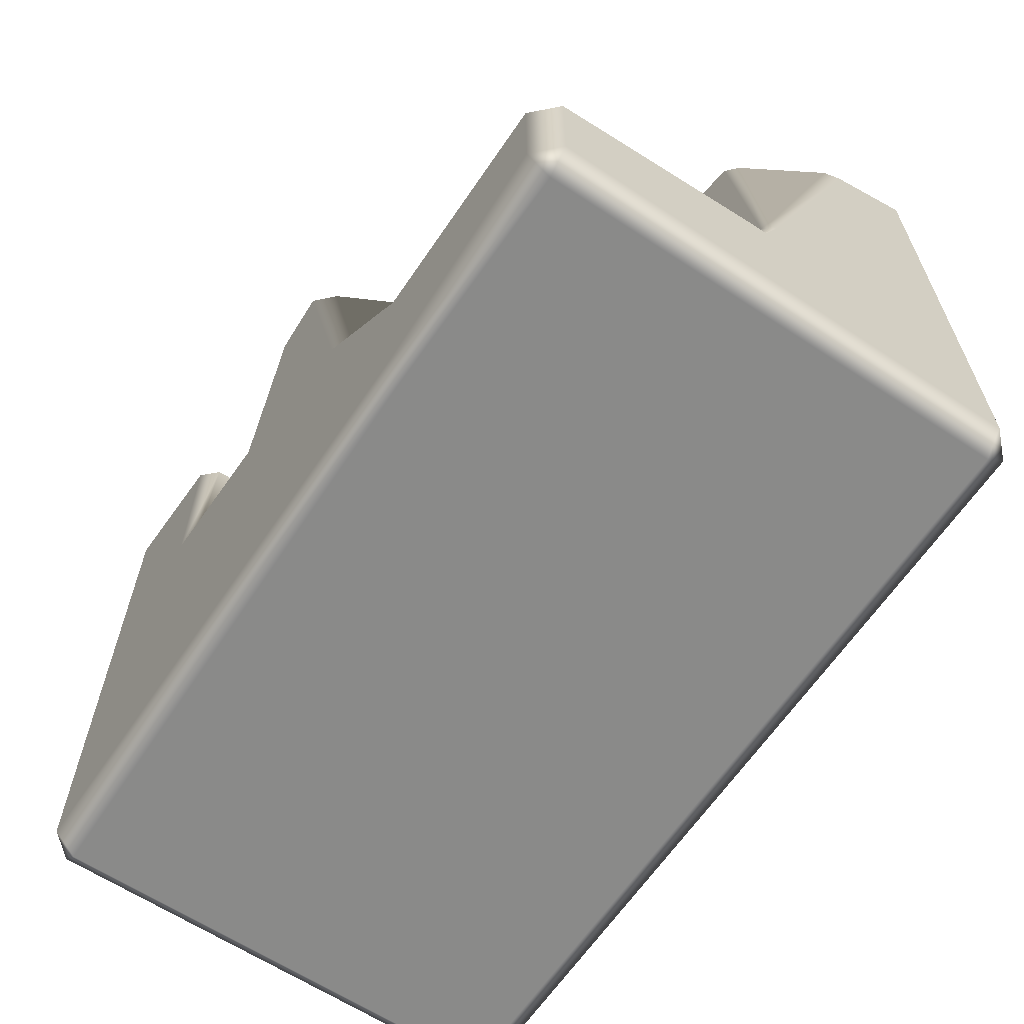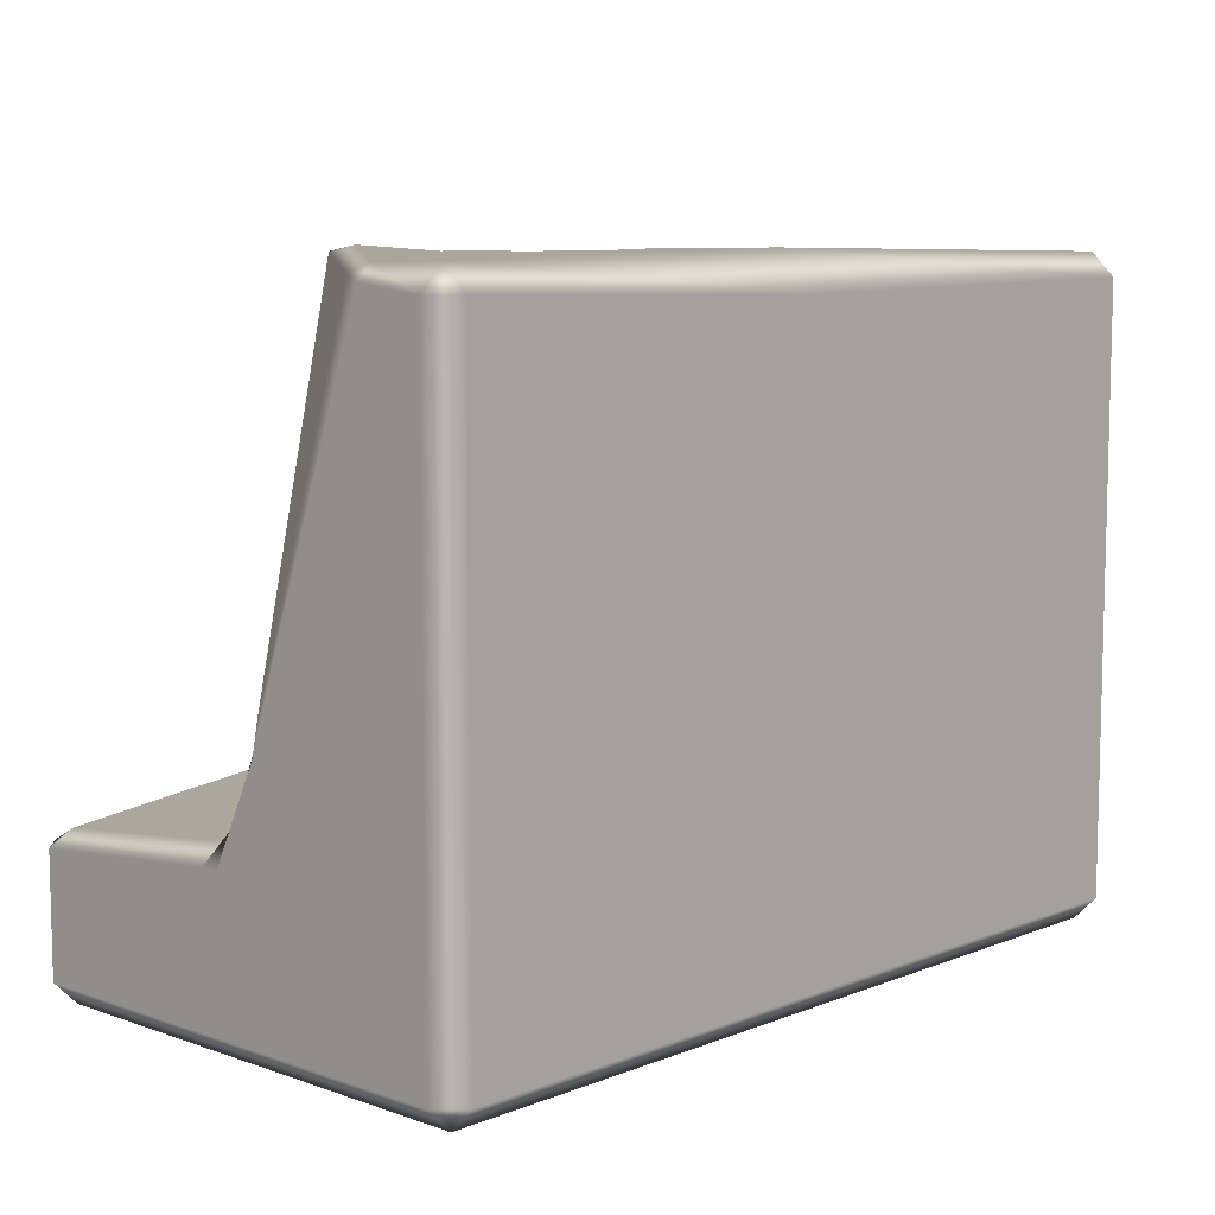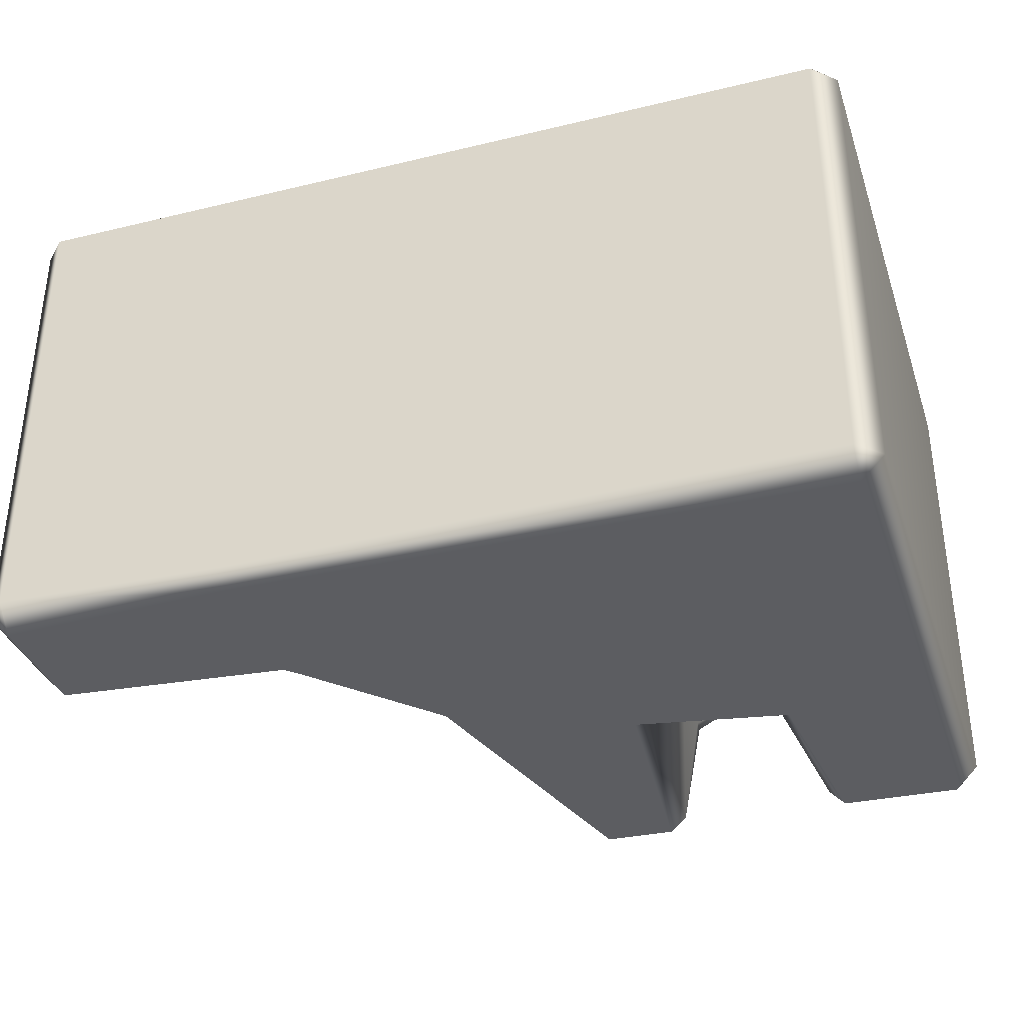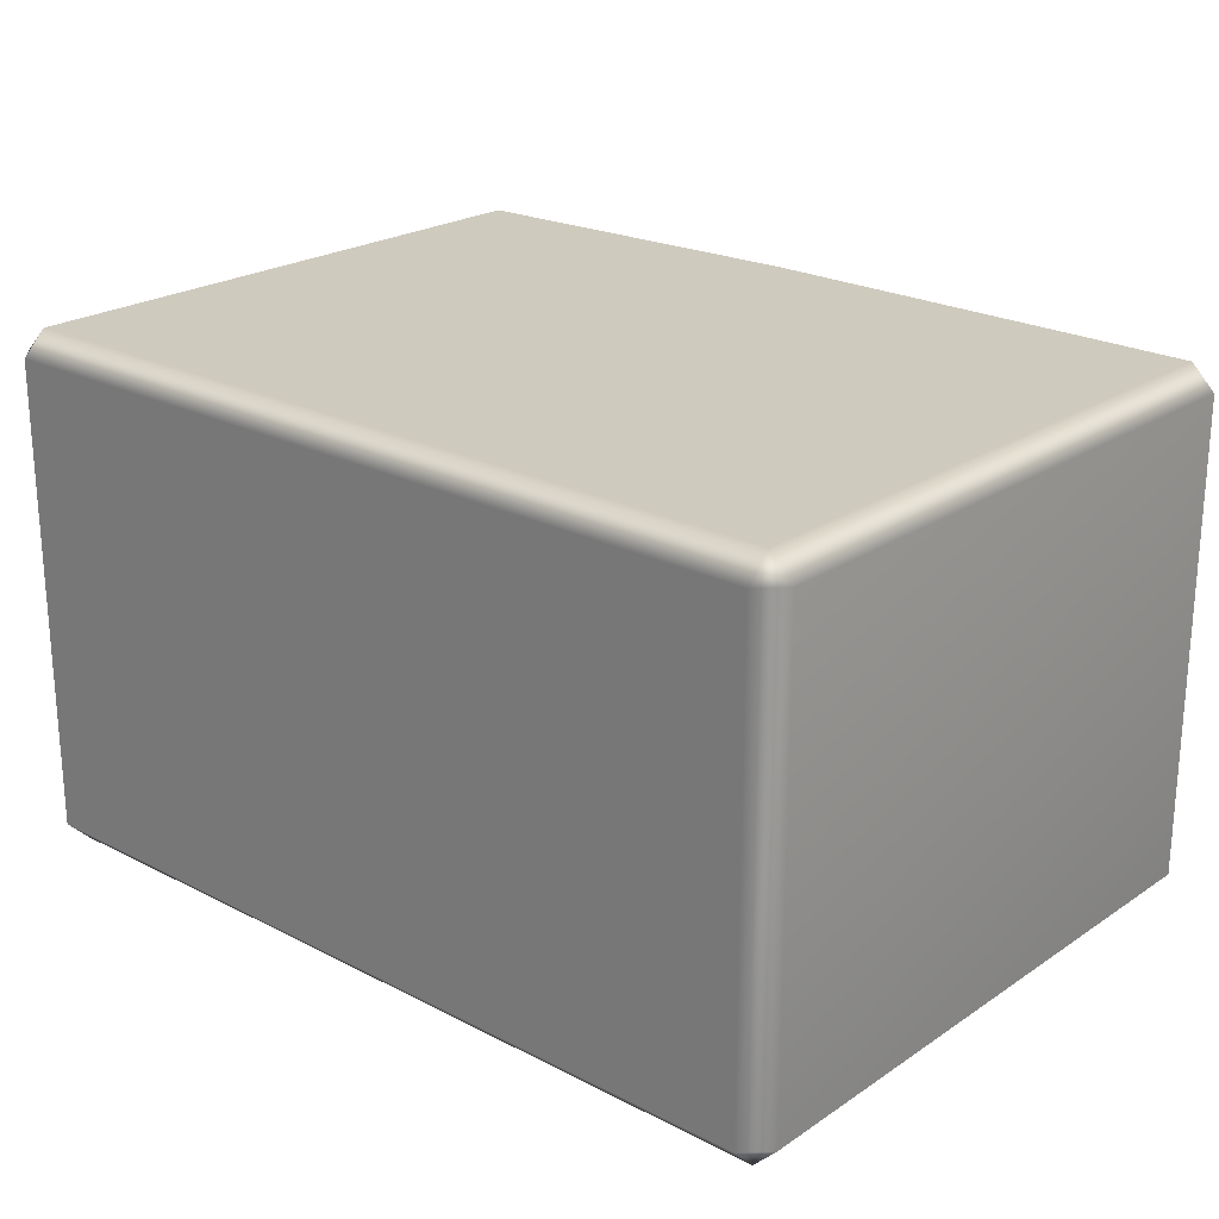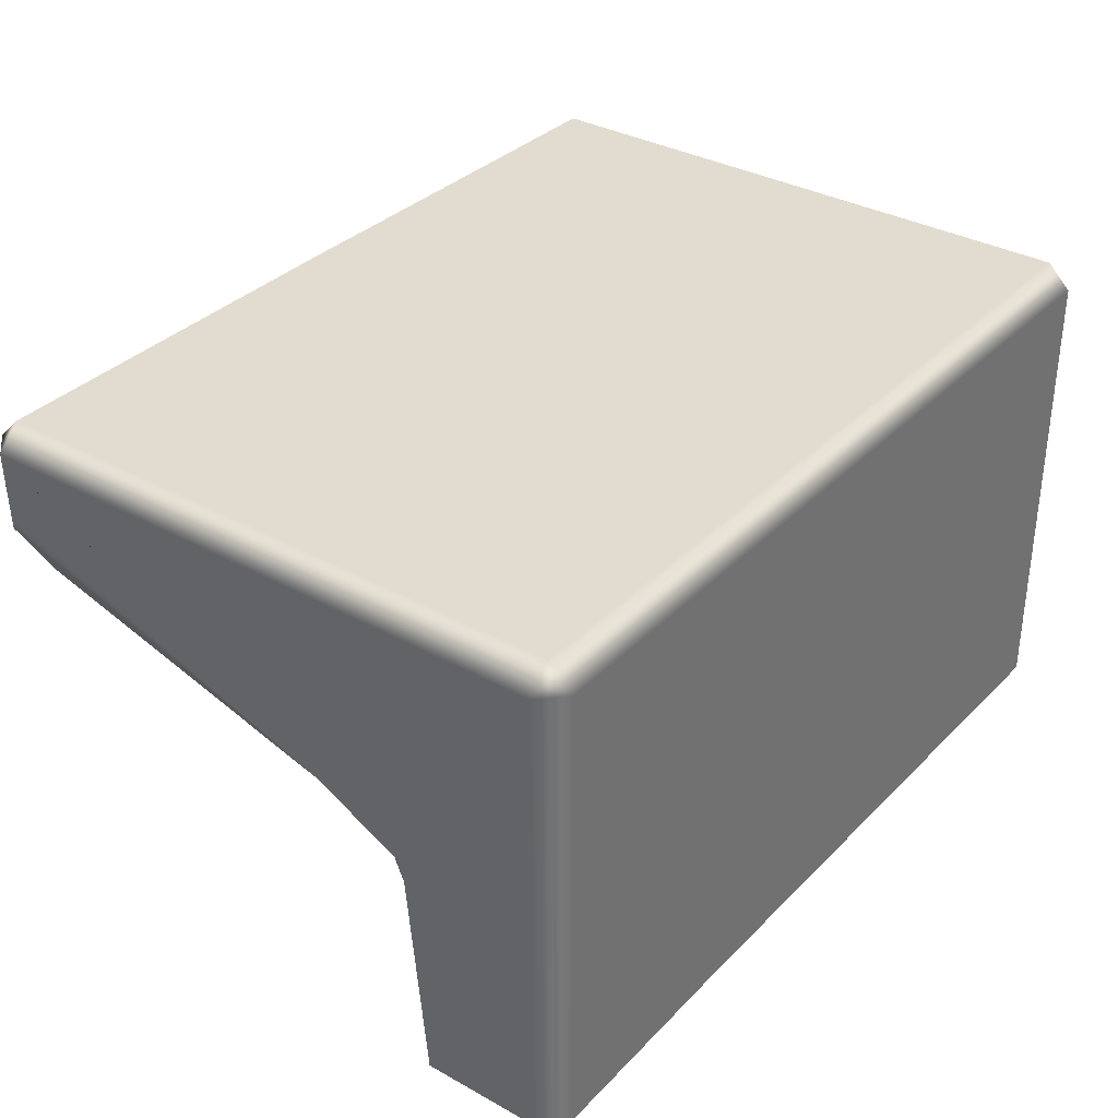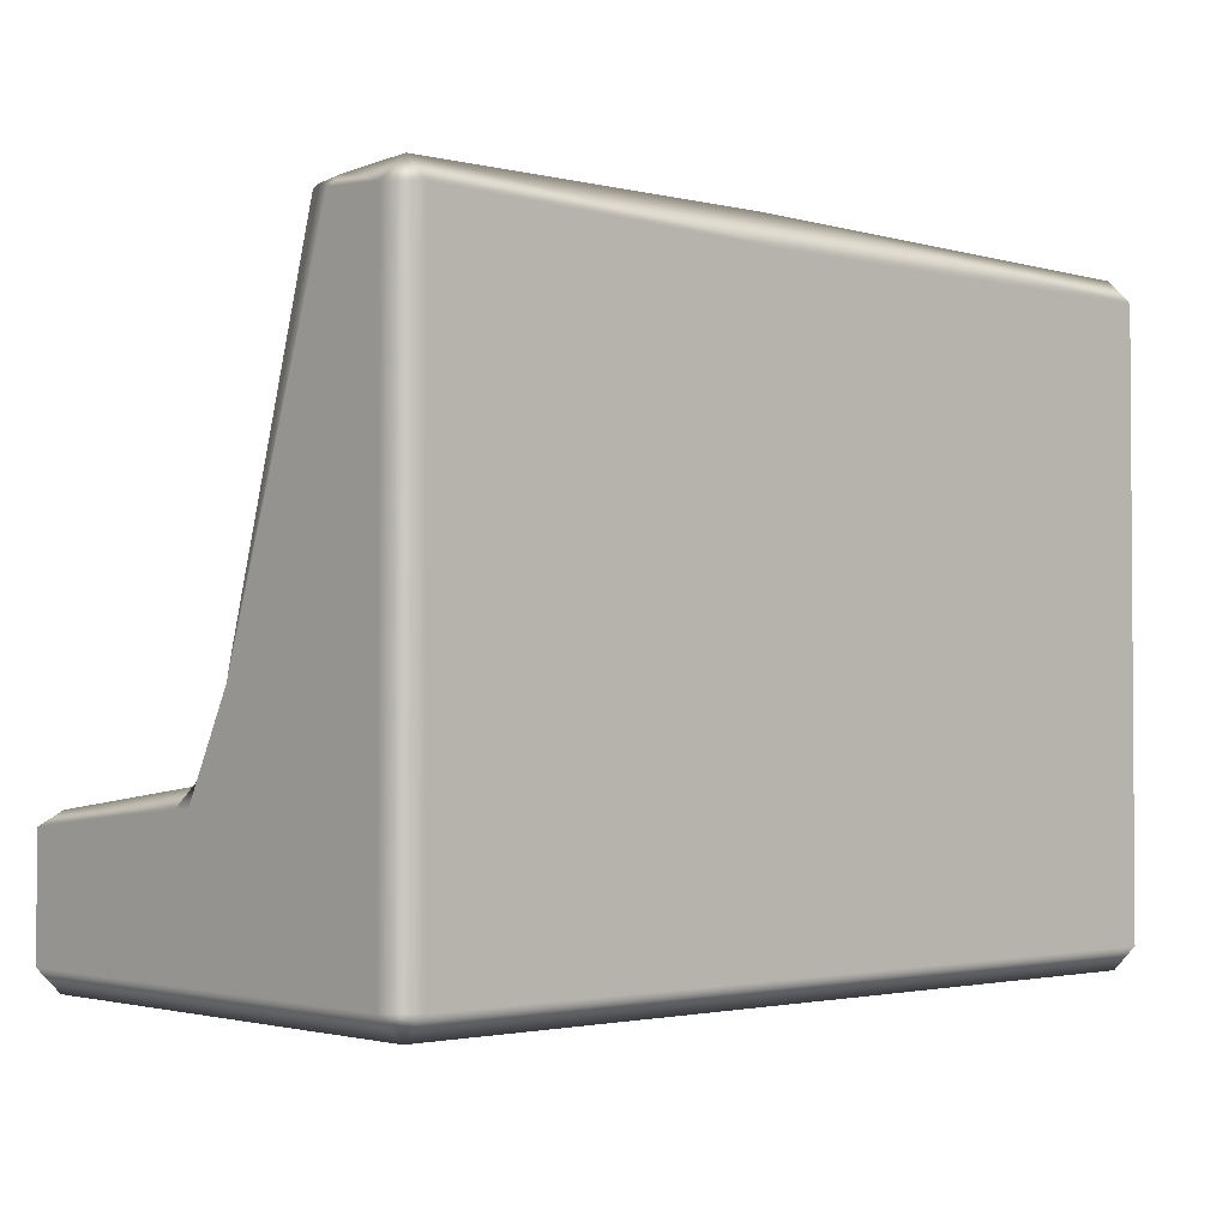
<metadata>
{"format":"obj","ext":"obj","renderer":"f3d","projection":"perspective","resolution":1024,"background":"white","views":[{"elev":-63.2,"azim":-123.7,"up":"+Y"},{"elev":8.4,"azim":-46.7,"up":"+Y"},{"elev":-35.5,"azim":17.7,"up":"+Z"},{"elev":22.6,"azim":41.4,"up":"+Z"},{"elev":34.2,"azim":-53.1,"up":"+Z"},{"elev":-2.3,"azim":-42.4,"up":"+Y"}]}
</metadata>
<code>
g m_dlc07_stone_block_05_d
v -0.6 0.03273 0.3211
v -0.6 0.8437 0.3211
v -0.5673 0.8437 0.3539
v -0.5673 0.03273 0.3539
v -0.5673 -8.712e-17 0.3211
v -0.6 0.03273 -0.02056
v -0.5673 -8.712e-17 -0.0114
v -0.5673 0.8765 0.3211
v -0.5635 0.8733 0.2124
v -0.5896 0.8544 0.2201
v -0.6 0.2202 -0.009901
v -0.6 0.2208 -0.03464
v -0.5749 0.2653 -0.01061
v -0.5742 0.2461 -0.02692
v -0.5836 0.3466 0.03477
v -0.5759 0.3904 0.03539
v -0.5826 0.8626 0.1975
v -0.4933 0.89 0.1093
v -0.5117 0.8826 0.08823
v -0.5665 0.373 0.02554
v -0.4951 0.8836 0.07281
v -0.5648 0.2123 -0.3221
v -0.6 0.1937 -0.3211
v -0.5673 0.1941 -0.3539
v -0.5673 0.03273 -0.3539
v -0.6 0.03273 -0.3211
v -0.5673 -8.712e-17 -0.3211
v -0.5673 0.03273 0.3539
v 0.5673 0.03273 0.3539
v 0.5673 -8.712e-17 0.3211
v -0.5673 -8.712e-17 0.3211
v -0.04724 0.3769 0.3539
v 0.5673 0.8437 0.3539
v -0.04508 0.8347 0.3629
v -0.05385 0.8855 0.3121
v 0.5673 0.8765 0.3211
v -0.5673 0.8765 0.3211
v -0.2196 0.8759 0.1017
v -0.3004 0.8801 0.06032
v -0.5673 0.8437 0.3539
v -0.2059 0.8797 0.02414
v -0.08132 0.8765 -0.1206
v 0.317 0.8761 0.2126
v 0.1884 0.8761 0.2319
v 0.1701 0.8718 -0.1727
v 0.1239 0.8765 -0.3211
v 0.03299 0.8765 -0.3211
v 0.03113 0.8442 -0.3536
v 0.1267 0.8565 -0.3491
v -0.2279 0.8645 0.0852
v -0.2739 0.8555 0.05834
v -0.2373 0.8222 0.06911
v -0.2759 0.638 0.01711
v -0.261 0.6281 0.02375
v -0.2928 0.8613 0.03793
v -0.09235 0.858 -0.1272
v -0.2179 0.8578 0.01134
v 0.004422 0.8474 -0.3262
v -0.2731 0.2723 -0.04545
v -0.2055 0.5186 -0.09459
v -0.2412 0.2575 -0.3283
v -0.1042 0.4135 -0.3273
v -0.237 0.2399 -0.3539
v -0.2562 0.2449 -0.3259
v -0.2567 0.2276 -0.3508
v -0.2507 0.02751 -0.3486
v 0.1851 0.2455 -0.3539
v 0.5673 0.03273 -0.3539
v -0.2539 0.005224 -0.3263
v 0.5673 -8.712e-17 -0.3211
v -0.08568 0.4082 -0.3537
v -0.5673 -8.712e-17 -0.3211
v -0.5673 0.03273 -0.3539
v -0.5673 0.1941 -0.3539
v -0.5648 0.2123 -0.3221
v -0.2834 0.2456 -0.05762
v -0.5742 0.2461 -0.02692
v -0.5749 0.2653 -0.01061
v -0.5665 0.373 0.02554
v -0.5673 -8.712e-17 -0.0114
v 0.5673 -8.712e-17 0.3211
v -0.5673 -8.712e-17 0.3211
v -0.2836 0.6257 0.01495
v -0.4951 0.8836 0.07281
v -0.4933 0.89 0.1093
v -0.5635 0.8733 0.2124
v -0.261 0.6281 0.02375
v -0.2571 0.6208 0.006474
v -0.2228 0.8602 0.03079
v -0.2373 0.8222 0.06911
v -0.2279 0.8645 0.0852
v -0.2547 0.6105 0.0004782
v 0.5673 0.03273 0.3539
v 0.5673 0.8437 0.3539
v 0.6 0.8437 0.3211
v 0.6 0.03273 0.3211
v 0.6 0.8437 -0.3211
v 0.5673 0.8765 0.3211
v 0.5673 0.8765 -0.3211
v 0.6 0.03273 -0.3211
v 0.5673 -8.712e-17 -0.3211
v 0.5673 -8.712e-17 0.3211
v 0.5673 0.8437 -0.3539
v 0.5673 0.03273 -0.3539
v 0.4018 0.8765 -0.3211
v 0.5673 0.8765 -0.3211
v 0.385 0.871 -0.2045
v 0.3292 0.872 -0.1538
v 0.3196 0.8558 -0.1585
v 0.3752 0.8546 -0.2084
v 0.3329 0.8763 -0.1082
v 0.3207 0.8682 -0.1135
v 0.3174 0.8653 -0.1415
v 0.3102 0.8498 -0.1442
v 0.3147 0.8416 -0.1563
v 0.2829 0.8332 -0.1406
v 0.2833 0.8445 -0.1331
v 0.2461 0.8428 -0.1473
v 0.2539 0.8502 -0.1364
v 0.257 0.8472 -0.1261
v 0.287 0.8472 -0.1257
v 0.2916 0.8472 -0.1162
v 0.2672 0.8472 -0.1048
v 0.3045 0.8475 -0.1049
v 0.3142 0.8468 -0.1144
v 0.3119 0.8472 -0.1336
v 0.2409 0.8569 -0.1474
v 0.2475 0.8634 -0.1352
v 0.3047 0.8681 -0.09994
v 0.3062 0.8761 -0.08353
v 0.2618 0.8684 -0.1011
v 0.2506 0.8763 -0.09344
v 0.2318 0.8705 -0.1419
v 0.1802 0.8567 -0.1777
v 0.1501 0.859 -0.3275
v 0.1746 0.5405 -0.3382
v 0.1614 0.5123 -0.3539
v 0.36 0.5774 -0.3373
v 0.3737 0.5523 -0.3527
v 0.3769 0.851 -0.3239
v 0.3987 0.8499 -0.3471
v 0.5673 0.8437 -0.3539
v 0.3736 0.8394 -0.207
v 0.3666 0.7385 -0.2005
v 0.3525 0.7119 -0.2048
v 0.3086 0.7023 -0.1692
v 0.3151 0.7272 -0.1569
v 0.2815 0.6968 -0.1604
v 0.2823 0.7281 -0.1458
v 0.2476 0.6991 -0.1676
v 0.2438 0.7141 -0.1533
v 0.2052 0.6856 -0.1868
v 0.1906 0.7096 -0.1775
v 0.1822 0.8368 -0.1777
v 0.1615 0.3978 -0.3539
v 0.4367 0.4004 -0.3531
g m_dlc07_stone_block_05_d_0
f 3 2 1
f 4 3 1
f 5 4 1
f 1 6 5
f 6 7 5
f 2 3 8
f 8 9 2
f 9 10 2
f 6 1 11
f 11 1 2
f 6 11 12
f 12 11 13
f 14 12 13
f 2 15 11
f 2 10 15
f 13 11 15
f 16 15 10
f 17 16 10
f 10 9 17
f 9 18 17
f 18 19 17
f 17 19 16
f 16 20 15
f 20 13 15
f 16 19 20
f 18 21 19
f 19 21 20
f 14 22 12
f 22 23 12
f 24 23 22
f 23 24 25
f 26 23 25
f 12 23 26
f 26 25 27
f 6 12 26
f 26 27 7
f 6 26 7
f 30 29 28
f 31 30 28
f 29 32 28
f 29 33 32
f 33 34 32
f 32 34 28
f 34 33 35
f 33 36 35
f 34 35 37
f 35 38 37
f 38 39 37
f 40 34 37
f 34 40 28
f 41 38 35
f 42 41 35
f 35 36 43
f 44 35 43
f 45 42 35
f 44 45 35
f 45 46 42
f 46 47 42
f 47 46 48
f 46 49 48
f 38 50 39
f 50 51 39
f 50 52 51
f 51 52 53
f 52 54 53
f 55 39 51
f 51 53 55
f 41 42 56
f 57 41 56
f 42 47 58
f 56 42 58
f 58 47 48
f 53 54 59
f 57 56 60
f 60 56 58
f 59 60 61
f 60 62 61
f 60 58 62
f 61 62 63
f 64 61 63
f 65 64 63
f 65 63 66
f 63 67 66
f 67 68 66
f 66 68 69
f 68 70 69
f 62 71 63
f 62 58 71
f 66 69 72
f 73 66 72
f 66 73 74
f 65 66 74
f 65 74 64
f 74 75 64
f 64 76 61
f 76 59 61
f 76 77 59
f 64 75 77
f 76 64 77
f 77 78 59
f 59 78 79
f 72 69 80
f 69 81 80
f 69 70 81
f 81 82 80
f 83 59 79
f 83 53 59
f 53 83 55
f 83 84 55
f 83 79 84
f 84 85 55
f 85 39 55
f 39 85 37
f 85 86 37
f 88 59 87
f 88 87 89
f 87 90 89
f 89 90 91
f 89 91 38
f 41 89 38
f 57 89 41
f 88 89 57
f 92 88 57
f 92 57 60
f 59 92 60
f 88 92 59
f 95 94 93
f 96 95 93
f 97 95 96
f 95 97 98
f 94 95 98
f 97 99 98
f 100 97 96
f 101 100 96
f 102 101 96
f 102 96 93
f 103 97 100
f 99 97 103
f 104 103 100
f 100 101 104
f 107 106 105
f 36 106 107
f 107 108 36
f 108 107 109
f 107 110 109
f 110 107 105
f 108 111 36
f 112 111 108
f 113 112 108
f 108 109 113
f 114 113 109
f 109 115 114
f 114 115 116
f 117 114 116
f 116 118 117
f 118 119 117
f 119 120 117
f 120 121 117
f 114 117 121
f 120 122 121
f 120 123 122
f 123 124 122
f 125 122 124
f 125 126 122
f 126 121 122
f 126 114 121
f 112 113 126
f 125 112 126
f 114 126 113
f 118 127 119
f 128 120 119
f 120 128 123
f 128 119 127
f 125 124 129
f 112 125 129
f 112 129 111
f 129 130 111
f 129 131 130
f 128 131 123
f 131 129 124
f 123 131 124
f 131 132 130
f 131 128 132
f 128 133 132
f 133 128 127
f 127 134 133
f 134 45 133
f 133 45 132
f 46 45 134
f 135 46 134
f 43 130 132
f 44 43 132
f 45 44 132
f 130 43 36
f 111 130 36
f 49 46 135
f 135 136 49
f 136 137 49
f 136 138 137
f 138 139 137
f 138 140 139
f 140 141 139
f 105 141 140
f 140 110 105
f 105 106 141
f 106 142 141
f 139 141 142
f 143 140 138
f 143 110 140
f 144 143 138
f 144 138 145
f 144 145 146
f 138 146 145
f 147 144 146
f 147 146 148
f 148 146 138
f 148 138 136
f 149 147 148
f 149 148 150
f 151 149 150
f 151 150 152
f 153 151 152
f 152 136 153
f 136 152 150
f 150 148 136
f 115 143 144
f 147 115 144
f 147 149 116
f 115 147 116
f 116 149 151
f 118 116 151
f 118 151 153
f 154 118 153
f 154 134 118
f 134 127 118
f 135 134 154
f 135 154 153
f 136 135 153
f 115 109 143
f 109 110 143
f 155 63 71
f 67 63 155
f 137 155 71
f 71 49 137
f 71 48 49
f 58 48 71
f 67 155 68
f 155 156 68
f 155 137 156
f 156 142 68
f 137 139 156
f 156 139 142

</code>
